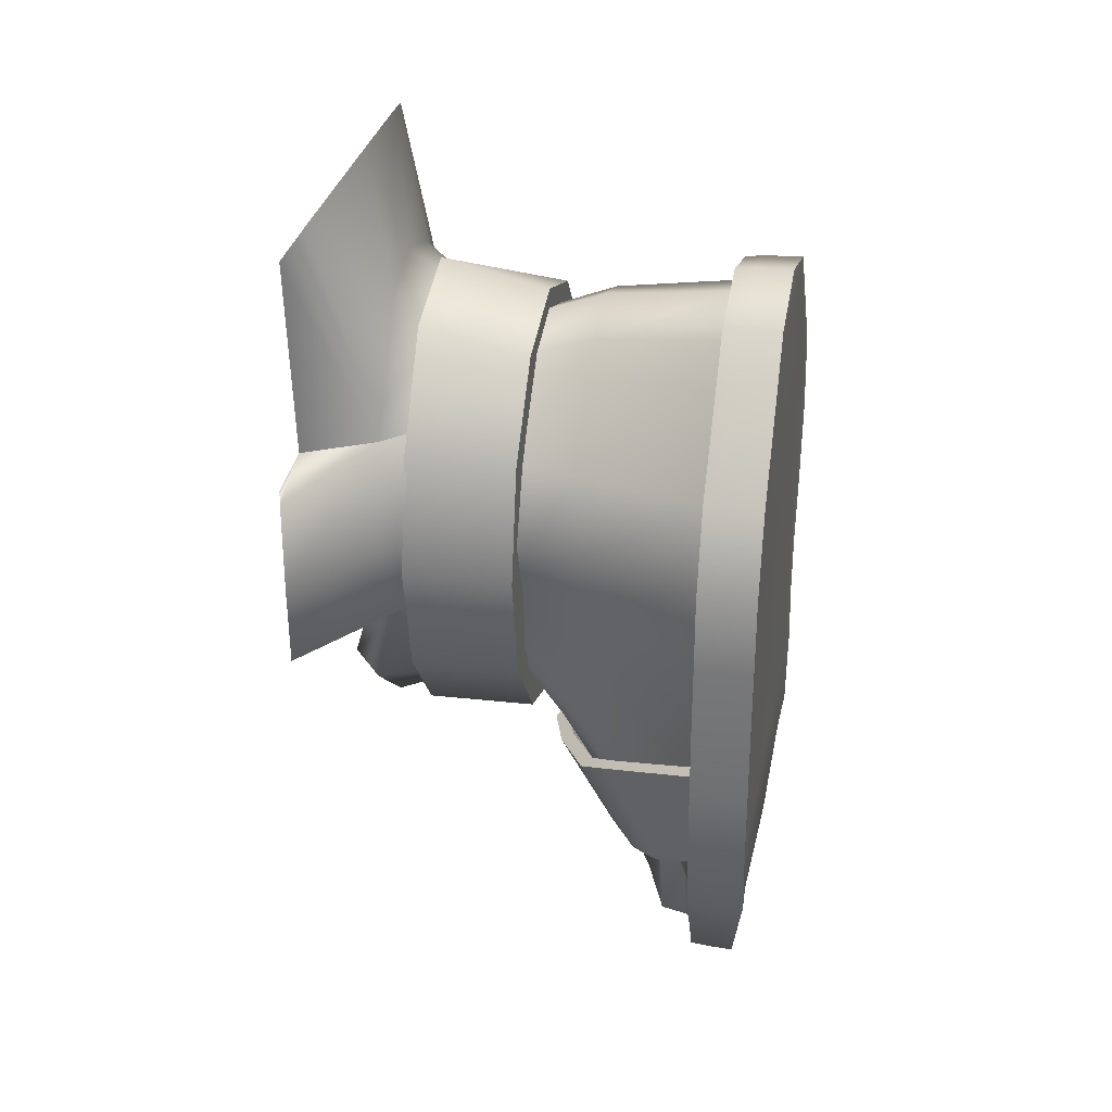
<metadata>
{"format":"obj","ext":"obj","renderer":"f3d","projection":"perspective","resolution":1024,"background":"white","views":[{"elev":30.8,"azim":-78.6,"up":"+Z"}]}
</metadata>
<code>
o leftLeg
v -0.2165 0.1739 -0.02543
v -0.1789 0.1739 0.002587
v -0.1822 0.1998 0.02304
v -0.218 0.1998 -0.03567
v -0.1516 0.1739 0.01199
v -0.1516 0.1998 0.03244
v -0.1516 0.1656 -0.1921
v -0.1689 0.1595 -0.1827
v -0.1952 0.2125 -0.1809
v -0.1516 0.2138 -0.2173
v -0.2165 0.1676 -0.1213
v -0.2192 0.1944 -0.1258
v -0.2303 0.1794 -0.079
v -0.2516 0.203 -0.079
v -0.2192 0.1944 -0.1258
v -0.218 0.1998 -0.03567
v -0.1879 0.02017 0.01604
v -0.2326 0.02017 -0.04392
v -0.1516 0.02017 -0.079
v -0.1516 0.02017 0.02544
v -0.2112 0.0263 -0.2993
v -0.1516 0.03994 -0.3369
v -0.1516 0.02017 -0.2667
v -0.2326 0.02017 -0.2554
v -0.2464 0.02017 -0.079
v -0.2455 0.02017 -0.1141
v -0.244 0.03818 -0.03816
v -0.1932 0.03895 0.02463
v -0.1924 0.04756 0.02368
v -0.2444 0.04681 -0.03818
v -0.1516 0.03925 0.0359
v -0.1516 0.04786 0.03501
v -0.1516 0.04675 -0.3484
v -0.2187 0.03859 -0.3071
v -0.2179 0.04717 -0.3069
v -0.1516 0.05526 -0.3466
v -0.2447 0.03805 -0.2596
v -0.2452 0.04668 -0.2596
v -0.2583 0.03767 -0.1143
v -0.259 0.03768 -0.07701
v -0.2594 0.04632 -0.07705
v -0.259 0.04629 -0.1143
v -0.2346 0.04713 -0.04392
v -0.1864 0.04713 0.01448
v -0.1819 0.1069 0.007863
v -0.2181 0.1069 -0.04392
v -0.1516 0.04713 0.02388
v -0.1516 0.1069 0.01726
v -0.1516 0.05508 -0.3369
v -0.2097 0.04713 -0.2993
v -0.2053 0.05217 -0.2993
v -0.1516 0.06012 -0.3369
v -0.2346 0.04713 -0.2554
v -0.2207 0.05217 -0.2554
v -0.2474 0.04713 -0.1141
v -0.2483 0.04713 -0.079
v -0.2318 0.1069 -0.079
v -0.2181 0.1069 -0.1141
v -0.1789 0.1431 -0.00538
v -0.2116 0.1431 -0.04392
v -0.1516 0.1431 0.00402
v -0.2023 0.06471 -0.2993
v -0.1516 0.07289 -0.3304
v -0.2142 0.06471 -0.2554
v -0.2254 0.1431 -0.079
v -0.2116 0.1431 -0.1141
v -0.1922 0.06891 -0.278
v -0.1516 0.07964 -0.3143
v -0.205 0.07492 -0.2554
v -0.08665 0.1739 -0.02543
v -0.0847 0.1998 -0.02738
v -0.121 0.1998 0.02304
v -0.1243 0.1739 0.002587
v -0.1516 0.1998 0.03244
v -0.1516 0.1739 0.01199
v -0.108 0.2125 -0.1809
v -0.1343 0.1595 -0.1827
v -0.08237 0.1918 -0.1342
v -0.08665 0.1676 -0.1213
v -0.08237 0.1918 -0.1342
v -0.05304 0.1957 -0.079
v -0.07293 0.1794 -0.079
v -0.0847 0.1998 -0.02738
v -0.1153 0.02017 0.01604
v -0.07055 0.02017 -0.04392
v -0.09196 0.0263 -0.2993
v -0.07055 0.02017 -0.2554
v -0.06649 0.02017 -0.079
v -0.07055 0.02017 -0.1141
v -0.11 0.03895 0.02463
v -0.05922 0.03818 -0.03816
v -0.05876 0.04681 -0.03818
v -0.1108 0.04756 0.02368
v -0.1516 0.03925 0.0359
v -0.1516 0.04786 0.03501
v -0.0845 0.03859 -0.3071
v -0.08527 0.04717 -0.3069
v -0.05807 0.03802 -0.2584
v -0.05779 0.04667 -0.2584
v -0.05365 0.03767 -0.079
v -0.05826 0.03771 -0.1176
v -0.05765 0.04633 -0.1176
v -0.05381 0.04635 -0.079
v -0.06859 0.04713 -0.04392
v -0.08513 0.1069 -0.04392
v -0.1213 0.1069 0.007863
v -0.1168 0.04713 0.01448
v -0.1516 0.1069 0.01726
v -0.1516 0.04713 0.02388
v -0.09793 0.05217 -0.2993
v -0.09345 0.04713 -0.2993
v -0.08255 0.05217 -0.2554
v -0.06859 0.04713 -0.2554
v -0.06859 0.04713 -0.1141
v -0.08513 0.1069 -0.1141
v -0.0714 0.1069 -0.079
v -0.06453 0.04713 -0.079
v -0.09155 0.1431 -0.04392
v -0.1243 0.1431 -0.00538
v -0.1516 0.1431 0.00402
v -0.1009 0.06471 -0.2993
v -0.08898 0.06471 -0.2554
v -0.09155 0.1431 -0.1141
v -0.07783 0.1431 -0.079
v -0.111 0.06891 -0.278
v -0.09822 0.07492 -0.2554
v -0.1516 0.02017 -0.2198
v -0.2413 0.02017 -0.2201
v -0.2541 0.03768 -0.2218
v -0.2546 0.04631 -0.2217
v -0.2433 0.04713 -0.2201
v -0.2228 0.06585 -0.2201
v -0.2116 0.08431 -0.2201
v -0.1844 0.08651 -0.2567
v -0.1516 0.09567 -0.2758
v -0.2024 0.09121 -0.2201
v -0.06969 0.02017 -0.2201
v -0.05642 0.04631 -0.2187
v -0.05693 0.03767 -0.2187
v -0.08036 0.06585 -0.2201
v -0.06773 0.04713 -0.2201
v -0.09155 0.08431 -0.2201
v -0.1188 0.08651 -0.2567
v -0.1008 0.09121 -0.2201
v -0.2453 0.02017 -0.1494
v -0.1516 0.02017 -0.1259
v -0.2582 0.03767 -0.1498
v -0.2588 0.04629 -0.1498
v -0.2181 0.09321 -0.1494
v -0.2473 0.04713 -0.1494
v -0.2116 0.1235 -0.1494
v -0.2024 0.1434 -0.1494
v -0.1747 0.1328 -0.1839
v -0.1516 0.1398 -0.1956
v -0.1285 0.1328 -0.1839
v -0.1008 0.1434 -0.1494
v -0.09155 0.1235 -0.1494
v -0.08513 0.09321 -0.1494
v -0.07747 0.04713 -0.1494
v -0.06667 0.03767 -0.1508
v -0.06614 0.04631 -0.1508
v -0.07943 0.02017 -0.1494
v -0.2431 0.02017 -0.1848
v -0.1516 0.02017 -0.1729
v -0.2559 0.03767 -0.1854
v -0.2565 0.04629 -0.1854
v -0.2228 0.07953 -0.1848
v -0.245 0.04713 -0.1848
v -0.2116 0.1039 -0.1848
v -0.2024 0.1173 -0.1848
v -0.1805 0.11 -0.2195
v -0.1516 0.1181 -0.2336
v -0.1227 0.11 -0.2195
v -0.1008 0.1173 -0.1848
v -0.09155 0.1039 -0.1848
v -0.08036 0.07953 -0.1848
v -0.07725 0.04713 -0.1848
v -0.06647 0.03768 -0.1832
v -0.06594 0.04631 -0.1832
v -0.07921 0.02017 -0.1848
v -0.2426 0.01985 -0.03829
v -0.1939 0.0206 0.02514
v -0.1516 0.0209 0.03658
v -0.1093 0.0206 0.02514
v -0.1516 0.0209 0.03658
v -0.06063 0.01985 -0.03829
v -0.05577 0.01939 -0.079
v -0.05961 0.01938 -0.1176
v -0.0681 0.01935 -0.1508
v -0.0679 0.01935 -0.1832
v -0.05838 0.01935 -0.2187
v -0.05967 0.0197 -0.2582
v -0.08371 0.02641 -0.3068
v -0.1516 0.04028 -0.3466
v -0.2195 0.02641 -0.3068
v -0.2434 0.01971 -0.2594
v -0.2527 0.01935 -0.2217
v -0.2545 0.01934 -0.1854
v -0.2568 0.01934 -0.1498
v -0.257 0.01934 -0.1143
v -0.2575 0.01937 -0.07705
v -0.1864 0.04713 0.01448
v -0.2346 0.04713 -0.04392
v -0.2444 0.04681 -0.03818
v -0.1924 0.04756 0.02368
v -0.1516 0.04713 0.02388
v -0.1516 0.04786 0.03501
v -0.2097 0.04713 -0.2993
v -0.1516 0.05508 -0.3369
v -0.1516 0.05526 -0.3466
v -0.2179 0.04717 -0.3069
v -0.2346 0.04713 -0.2554
v -0.2452 0.04668 -0.2596
v -0.2483 0.04713 -0.079
v -0.2474 0.04713 -0.1141
v -0.259 0.04629 -0.1143
v -0.2594 0.04632 -0.07705
v -0.06859 0.04713 -0.04392
v -0.1168 0.04713 0.01448
v -0.1108 0.04756 0.02368
v -0.05876 0.04681 -0.03818
v -0.1516 0.04713 0.02388
v -0.1516 0.04786 0.03501
v -0.09345 0.04713 -0.2993
v -0.08527 0.04717 -0.3069
v -0.06859 0.04713 -0.2554
v -0.05779 0.04667 -0.2584
v -0.06859 0.04713 -0.1141
v -0.06453 0.04713 -0.079
v -0.05381 0.04635 -0.079
v -0.05765 0.04633 -0.1176
v -0.2433 0.04713 -0.2201
v -0.2546 0.04631 -0.2217
v -0.06773 0.04713 -0.2201
v -0.05642 0.04631 -0.2187
v -0.2473 0.04713 -0.1494
v -0.2588 0.04629 -0.1498
v -0.07747 0.04713 -0.1494
v -0.06614 0.04631 -0.1508
v -0.245 0.04713 -0.1848
v -0.2565 0.04629 -0.1854
v -0.07725 0.04713 -0.1848
v -0.06594 0.04631 -0.1832
v -0.1939 0.0206 0.02514
v -0.2426 0.01985 -0.03829
v -0.1516 0.0209 0.03658
v -0.1093 0.0206 0.02514
v -0.06063 0.01985 -0.03829
v -0.05577 0.01939 -0.079
v -0.05961 0.01938 -0.1176
v -0.0681 0.01935 -0.1508
v -0.0679 0.01935 -0.1832
v -0.05838 0.01935 -0.2187
v -0.05967 0.0197 -0.2582
v -0.08371 0.02641 -0.3068
v -0.1516 0.04028 -0.3466
v -0.2195 0.02641 -0.3068
v -0.2434 0.01971 -0.2594
v -0.2527 0.01935 -0.2217
v -0.2545 0.01934 -0.1854
v -0.2568 0.01934 -0.1498
v -0.257 0.01934 -0.1143
v -0.2575 0.01937 -0.07705
v -0.2208 0.2373 -0.04392
v -0.2202 0.2258 0.07052
v -0.2202 0.2406 0.05044
v -0.1822 0.2105 0.09118
v -0.1516 0.2049 0.09874
v -0.08304 0.2258 0.07052
v -0.121 0.2105 0.09118
v -0.08235 0.2373 -0.04392
v -0.08304 0.2406 0.05044
v -0.1516 0.2049 0.09874
v -0.2208 0.2064 -0.1197
v -0.2692 0.2312 -0.1264
v -0.2569 0.2352 -0.1141
v -0.2822 0.2268 -0.079
v -0.2692 0.2312 -0.04392
v -0.2208 0.2373 -0.04392
v -0.2569 0.2352 -0.04392
v -0.03382 0.2114 -0.1141
v -0.02786 0.1991 -0.079
v -0.08235 0.2064 -0.1197
v -0.03942 0.223 -0.1141
v -0.08235 0.2373 -0.04392
v -0.03382 0.2114 -0.04392
v -0.03942 0.223 -0.04392
v -0.1952 0.2229 -0.1664
v -0.1516 0.2242 -0.2027
v -0.2208 0.2064 -0.1197
v -0.108 0.2229 -0.1664
v -0.08235 0.2064 -0.1197
v -0.2311 0.06493 -0.2455
v -0.227 0.05991 -0.2432
v -0.2427 0.04528 -0.2291
v -0.2496 0.04505 -0.2297
v -0.2244 0.09157 -0.1996
v -0.2311 0.06493 -0.2455
v -0.2496 0.04505 -0.2297
v -0.2541 0.04507 -0.1764
v -0.06106 0.0457 -0.2201
v -0.07998 0.06481 -0.2457
v -0.08401 0.09159 -0.1996
v -0.06926 0.04573 -0.1672
v -0.06791 0.04593 -0.2211
v -0.08418 0.05989 -0.2432
v -0.07998 0.06481 -0.2457
v -0.06106 0.0457 -0.2201
v -0.09606 0.07868 -0.254
v -0.09606 0.1055 -0.2078
v -0.1001 0.07384 -0.2512
v -0.09606 0.07868 -0.254
v -0.1287 0.09491 -0.2635
v -0.1287 0.1218 -0.2172
v -0.1308 0.0892 -0.2601
v -0.1287 0.09491 -0.2635
v -0.1549 0.1028 -0.268
v -0.1549 0.1296 -0.2218
v -0.1549 0.09676 -0.2645
v -0.1549 0.1028 -0.268
v -0.1811 0.09491 -0.2635
v -0.1811 0.1218 -0.2172
v -0.179 0.0892 -0.2601
v -0.1811 0.09491 -0.2635
v -0.2137 0.07868 -0.254
v -0.2137 0.1055 -0.2078
v -0.2096 0.07384 -0.2512
v -0.2137 0.07868 -0.254
v -0.1949 0.1855 0.01335
v -0.2273 0.1855 -0.03736
v -0.2263 0.1338 -0.03806
v -0.1944 0.1338 0.002127
v -0.1507 0.1855 0.02825
v -0.1507 0.1338 0.01684
v -0.1065 0.1855 0.003341
v -0.1071 0.1338 0.002127
v -0.07416 0.1855 -0.03736
v -0.07513 0.1338 -0.03806
v -0.06232 0.1855 -0.09295
v -0.06343 0.1338 -0.09295
v -0.07416 0.1855 -0.1485
v -0.07513 0.1338 -0.1478
v -0.1065 0.1855 -0.1892
v -0.1071 0.1338 -0.188
v -0.1507 0.1855 -0.2041
v -0.1507 0.1338 -0.2027
v -0.1949 0.1855 -0.1892
v -0.1944 0.1338 -0.188
v -0.2273 0.1855 -0.1485
v -0.2263 0.1338 -0.1478
v -0.2391 0.1855 -0.09295
v -0.238 0.1338 -0.09295
v -0.2391 0.1855 -0.09295
v -0.238 0.1338 -0.09295
v -0.1944 0.1338 0.002127
v -0.2263 0.1338 -0.03806
v -0.2 0.1338 -0.06913
v -0.1792 0.1338 -0.05169
v -0.1507 0.1338 0.01684
v -0.1507 0.1338 -0.04531
v -0.1071 0.1338 0.002127
v -0.1223 0.1338 -0.05169
v -0.07513 0.1338 -0.03806
v -0.1015 0.1338 -0.06913
v -0.06343 0.1338 -0.09295
v -0.09383 0.1338 -0.09295
v -0.07513 0.1338 -0.1478
v -0.1015 0.1338 -0.1168
v -0.1071 0.1338 -0.188
v -0.1223 0.1338 -0.1342
v -0.1507 0.1338 -0.2027
v -0.1507 0.1338 -0.1406
v -0.1944 0.1338 -0.188
v -0.1792 0.1338 -0.1342
v -0.2263 0.1338 -0.1478
v -0.2 0.1338 -0.1168
v -0.238 0.1338 -0.09295
v -0.2076 0.1338 -0.09295
v -0.238 0.1338 -0.09295
v -0.2076 0.1338 -0.09295
v -0.2202 0.08655 -0.1973
v -0.2244 0.09157 -0.1996
v -0.2541 0.04507 -0.1764
v -0.2472 0.0453 -0.1758
v -0.227 0.05991 -0.2432
v -0.2202 0.08655 -0.1973
v -0.2472 0.0453 -0.1758
v -0.2427 0.04528 -0.2291
v -0.2427 0.04528 -0.2291
v -0.2472 0.0453 -0.1758
v -0.2541 0.04507 -0.1764
v -0.2496 0.04505 -0.2297
v -0.0761 0.04595 -0.1683
v -0.06791 0.04593 -0.2211
v -0.06106 0.0457 -0.2201
v -0.06926 0.04573 -0.1672
v -0.0761 0.04595 -0.1683
v -0.08821 0.08667 -0.1971
v -0.08418 0.05989 -0.2432
v -0.06791 0.04593 -0.2211
v -0.06926 0.04573 -0.1672
v -0.08401 0.09159 -0.1996
v -0.08821 0.08667 -0.1971
v -0.0761 0.04595 -0.1683
v -0.1001 0.1007 -0.205
v -0.1001 0.07384 -0.2512
v -0.09606 0.1055 -0.2078
v -0.1001 0.1007 -0.205
v -0.1308 0.1161 -0.2139
v -0.1308 0.0892 -0.2601
v -0.1287 0.1218 -0.2172
v -0.1308 0.1161 -0.2139
v -0.1549 0.1236 -0.2183
v -0.1549 0.09676 -0.2645
v -0.1549 0.1296 -0.2218
v -0.1549 0.1236 -0.2183
v -0.179 0.1161 -0.2139
v -0.179 0.0892 -0.2601
v -0.1811 0.1218 -0.2172
v -0.179 0.1161 -0.2139
v -0.2096 0.1007 -0.205
v -0.2096 0.07384 -0.2512
v -0.2137 0.1055 -0.2078
v -0.2096 0.1007 -0.205
v -0.1799 0.1855 -0.05058
v -0.2013 0.1855 -0.06849
v -0.2273 0.1855 -0.03736
v -0.1949 0.1855 0.01335
v -0.1507 0.1855 -0.04403
v -0.1507 0.1855 0.02825
v -0.1215 0.1855 -0.05058
v -0.1065 0.1855 0.003341
v -0.1001 0.1855 -0.06849
v -0.07416 0.1855 -0.03736
v -0.0923 0.1855 -0.09295
v -0.06232 0.1855 -0.09295
v -0.1001 0.1855 -0.1174
v -0.07416 0.1855 -0.1485
v -0.1215 0.1855 -0.1353
v -0.1065 0.1855 -0.1892
v -0.1507 0.1855 -0.1419
v -0.1507 0.1855 -0.2041
v -0.1799 0.1855 -0.1353
v -0.1949 0.1855 -0.1892
v -0.2013 0.1855 -0.1174
v -0.2273 0.1855 -0.1485
v -0.2091 0.1855 -0.09295
v -0.2391 0.1855 -0.09295
v -0.2091 0.1855 -0.09295
v -0.2391 0.1855 -0.09295
v -0.1792 0.1338 -0.05169
v -0.2 0.1338 -0.06913
v -0.2013 0.1855 -0.06849
v -0.1799 0.1855 -0.05058
v -0.1507 0.1338 -0.04531
v -0.1507 0.1855 -0.04403
v -0.1223 0.1338 -0.05169
v -0.1215 0.1855 -0.05058
v -0.1015 0.1338 -0.06913
v -0.1001 0.1855 -0.06849
v -0.09383 0.1338 -0.09295
v -0.0923 0.1855 -0.09295
v -0.1015 0.1338 -0.1168
v -0.1001 0.1855 -0.1174
v -0.1223 0.1338 -0.1342
v -0.1215 0.1855 -0.1353
v -0.1507 0.1338 -0.1406
v -0.1507 0.1855 -0.1419
v -0.1792 0.1338 -0.1342
v -0.1799 0.1855 -0.1353
v -0.2 0.1338 -0.1168
v -0.2013 0.1855 -0.1174
v -0.2076 0.1338 -0.09295
v -0.2091 0.1855 -0.09295
v -0.2076 0.1338 -0.09295
v -0.2091 0.1855 -0.09295
f 4 1 2
f 2 3 4
f 3 2 5
f 5 6 3
f 10 7 8
f 8 9 10
f 9 8 11
f 11 12 9
f 15 11 13
f 13 14 15
f 14 13 1
f 1 16 14
f 17 18 19
f 20 17 19
f 21 22 23
f 24 21 23
f 25 26 19
f 18 25 19
f 30 27 28
f 28 29 30
f 29 28 31
f 31 32 29
f 36 33 34
f 34 35 36
f 35 34 37
f 37 38 35
f 42 39 40
f 40 41 42
f 41 40 27
f 27 30 41
f 46 43 44
f 44 45 46
f 45 44 47
f 47 48 45
f 52 49 50
f 50 51 52
f 51 50 53
f 53 54 51
f 58 55 56
f 56 57 58
f 57 56 43
f 43 46 57
f 60 46 45
f 45 59 60
f 59 45 48
f 48 61 59
f 63 52 51
f 51 62 63
f 62 51 54
f 54 64 62
f 66 58 57
f 57 65 66
f 65 57 46
f 46 60 65
f 1 60 59
f 59 2 1
f 2 59 61
f 61 5 2
f 68 63 62
f 62 67 68
f 67 62 64
f 64 69 67
f 11 66 65
f 65 13 11
f 13 65 60
f 60 1 13
f 73 70 71
f 71 72 73
f 75 73 72
f 72 74 75
f 77 7 10
f 10 76 77
f 79 77 76
f 76 78 79
f 82 79 80
f 80 81 82
f 70 82 81
f 81 83 70
f 84 19 85
f 20 19 84
f 86 23 22
f 87 23 86
f 88 19 89
f 85 19 88
f 93 90 91
f 91 92 93
f 95 94 90
f 90 93 95
f 97 96 33
f 33 36 97
f 99 98 96
f 96 97 99
f 103 100 101
f 101 102 103
f 92 91 100
f 100 103 92
f 107 104 105
f 105 106 107
f 109 107 106
f 106 108 109
f 111 49 52
f 52 110 111
f 113 111 110
f 110 112 113
f 117 114 115
f 115 116 117
f 104 117 116
f 116 105 104
f 106 105 118
f 118 119 106
f 108 106 119
f 119 120 108
f 110 52 63
f 63 121 110
f 112 110 121
f 121 122 112
f 116 115 123
f 123 124 116
f 105 116 124
f 124 118 105
f 119 118 70
f 70 73 119
f 120 119 73
f 73 75 120
f 121 63 68
f 68 125 121
f 122 121 125
f 125 126 122
f 124 123 79
f 79 82 124
f 118 124 82
f 82 70 118
f 23 127 128
f 128 24 23
f 38 37 129
f 129 130 38
f 53 131 132
f 132 54 53
f 54 132 133
f 133 64 54
f 67 134 135
f 135 68 67
f 64 133 136
f 136 69 64
f 69 136 134
f 134 67 69
f 87 137 127
f 127 23 87
f 99 138 139
f 139 98 99
f 112 140 141
f 141 113 112
f 122 142 140
f 140 112 122
f 68 135 143
f 143 125 68
f 125 143 144
f 144 126 125
f 126 144 142
f 142 122 126
f 146 19 26
f 26 145 146
f 148 147 39
f 39 42 148
f 150 55 58
f 58 149 150
f 149 58 66
f 66 151 149
f 151 66 11
f 11 152 151
f 152 11 8
f 8 153 152
f 153 8 7
f 7 154 153
f 154 7 77
f 77 155 154
f 155 77 79
f 79 156 155
f 156 79 123
f 123 157 156
f 157 123 115
f 115 158 157
f 158 115 114
f 114 159 158
f 161 102 101
f 101 160 161
f 162 89 19
f 19 146 162
f 164 146 145
f 145 163 164
f 166 165 147
f 147 148 166
f 168 150 149
f 149 167 168
f 167 149 151
f 151 169 167
f 169 151 152
f 152 170 169
f 170 152 153
f 153 171 170
f 171 153 154
f 154 172 171
f 172 154 155
f 155 173 172
f 173 155 156
f 156 174 173
f 174 156 157
f 157 175 174
f 175 157 158
f 158 176 175
f 176 158 159
f 159 177 176
f 179 161 160
f 160 178 179
f 180 162 146
f 146 164 180
f 127 164 163
f 163 128 127
f 130 129 165
f 165 166 130
f 131 168 167
f 167 132 131
f 132 167 169
f 169 133 132
f 133 169 170
f 170 136 133
f 136 170 171
f 171 134 136
f 134 171 172
f 172 135 134
f 135 172 173
f 173 143 135
f 143 173 174
f 174 144 143
f 144 174 175
f 175 142 144
f 142 175 176
f 176 140 142
f 140 176 177
f 177 141 140
f 138 179 178
f 178 139 138
f 137 180 164
f 164 127 137
f 27 181 182
f 182 28 27
f 28 182 183
f 183 31 28
f 185 184 90
f 90 94 185
f 184 186 91
f 91 90 184
f 186 187 100
f 100 91 186
f 187 188 101
f 101 100 187
f 189 160 101
f 101 188 189
f 190 178 160
f 160 189 190
f 191 139 178
f 178 190 191
f 192 98 139
f 139 191 192
f 192 193 96
f 96 98 192
f 193 194 33
f 33 96 193
f 33 194 195
f 195 34 33
f 34 195 196
f 196 37 34
f 196 197 129
f 129 37 196
f 197 198 165
f 165 129 197
f 198 199 147
f 147 165 198
f 199 200 39
f 39 147 199
f 39 200 201
f 201 40 39
f 40 201 181
f 181 27 40
f 205 202 203
f 203 204 205
f 207 206 202
f 202 205 207
f 211 208 209
f 209 210 211
f 213 212 208
f 208 211 213
f 217 214 215
f 215 216 217
f 204 203 214
f 214 217 204
f 221 218 219
f 219 220 221
f 220 219 222
f 222 223 220
f 210 209 224
f 224 225 210
f 225 224 226
f 226 227 225
f 231 228 229
f 229 230 231
f 230 229 218
f 218 221 230
f 233 232 212
f 212 213 233
f 227 226 234
f 234 235 227
f 216 215 236
f 236 237 216
f 239 238 228
f 228 231 239
f 237 236 240
f 240 241 237
f 243 242 238
f 238 239 243
f 241 240 232
f 232 233 241
f 235 234 242
f 242 243 235
f 245 18 17
f 17 244 245
f 244 17 20
f 20 246 244
f 246 20 84
f 84 247 246
f 247 84 85
f 85 248 247
f 248 85 88
f 88 249 248
f 249 88 89
f 89 250 249
f 250 89 162
f 162 251 250
f 251 162 180
f 180 252 251
f 252 180 137
f 137 253 252
f 253 137 87
f 87 254 253
f 254 87 86
f 86 255 254
f 255 86 22
f 22 256 255
f 256 22 21
f 21 257 256
f 257 21 24
f 24 258 257
f 258 24 128
f 128 259 258
f 259 128 163
f 163 260 259
f 260 163 145
f 145 261 260
f 261 145 26
f 26 262 261
f 262 26 25
f 25 263 262
f 263 25 18
f 18 245 263
f 266 264 4
f 4 265 266
f 265 4 3
f 3 267 265
f 267 3 6
f 6 268 267
f 270 72 71
f 71 269 270
f 269 71 271
f 271 272 269
f 273 74 72
f 72 270 273
f 276 274 15
f 15 275 276
f 275 15 14
f 14 277 275
f 277 14 16
f 16 278 277
f 278 16 279
f 279 280 278
f 282 81 80
f 80 281 282
f 281 80 283
f 283 284 281
f 287 285 83
f 83 286 287
f 286 83 81
f 81 282 286
f 9 288 289
f 289 10 9
f 12 290 288
f 288 9 12
f 10 289 291
f 291 76 10
f 76 291 292
f 292 78 76
f 296 293 294
f 294 295 296
f 300 297 298
f 298 299 300
f 304 301 302
f 302 303 304
f 308 305 306
f 306 307 308
f 310 303 302
f 302 309 310
f 312 307 306
f 306 311 312
f 314 310 309
f 309 313 314
f 316 312 311
f 311 315 316
f 318 314 313
f 313 317 318
f 320 316 315
f 315 319 320
f 322 318 317
f 317 321 322
f 324 320 319
f 319 323 324
f 326 322 321
f 321 325 326
f 328 324 323
f 323 327 328
f 297 326 325
f 325 298 297
f 293 328 327
f 327 294 293
f 332 329 330
f 330 331 332
f 334 333 329
f 329 332 334
f 336 335 333
f 333 334 336
f 338 337 335
f 335 336 338
f 340 339 337
f 337 338 340
f 342 341 339
f 339 340 342
f 344 343 341
f 341 342 344
f 346 345 343
f 343 344 346
f 348 347 345
f 345 346 348
f 350 349 347
f 347 348 350
f 352 351 349
f 349 350 352
f 331 330 353
f 353 354 331
f 358 355 356
f 356 357 358
f 360 359 355
f 355 358 360
f 362 361 359
f 359 360 362
f 364 363 361
f 361 362 364
f 366 365 363
f 363 364 366
f 368 367 365
f 365 366 368
f 370 369 367
f 367 368 370
f 372 371 369
f 369 370 372
f 374 373 371
f 371 372 374
f 376 375 373
f 373 374 376
f 378 377 375
f 375 376 378
f 357 356 379
f 379 380 357
f 384 381 382
f 382 383 384
f 388 385 386
f 386 387 388
f 392 389 390
f 390 391 392
f 396 393 394
f 394 395 396
f 400 397 398
f 398 399 400
f 404 401 402
f 402 403 404
f 406 399 398
f 398 405 406
f 408 403 402
f 402 407 408
f 410 406 405
f 405 409 410
f 412 408 407
f 407 411 412
f 414 410 409
f 409 413 414
f 416 412 411
f 411 415 416
f 418 414 413
f 413 417 418
f 420 416 415
f 415 419 420
f 422 418 417
f 417 421 422
f 424 420 419
f 419 423 424
f 385 422 421
f 421 386 385
f 381 424 423
f 423 382 381
f 428 425 426
f 426 427 428
f 430 429 425
f 425 428 430
f 432 431 429
f 429 430 432
f 434 433 431
f 431 432 434
f 436 435 433
f 433 434 436
f 438 437 435
f 435 436 438
f 440 439 437
f 437 438 440
f 442 441 439
f 439 440 442
f 444 443 441
f 441 442 444
f 446 445 443
f 443 444 446
f 448 447 445
f 445 446 448
f 427 426 449
f 449 450 427
f 454 451 452
f 452 453 454
f 456 455 451
f 451 454 456
f 458 457 455
f 455 456 458
f 460 459 457
f 457 458 460
f 462 461 459
f 459 460 462
f 464 463 461
f 461 462 464
f 466 465 463
f 463 464 466
f 468 467 465
f 465 466 468
f 470 469 467
f 467 468 470
f 472 471 469
f 469 470 472
f 474 473 471
f 471 472 474
f 453 452 475
f 475 476 453

</code>
